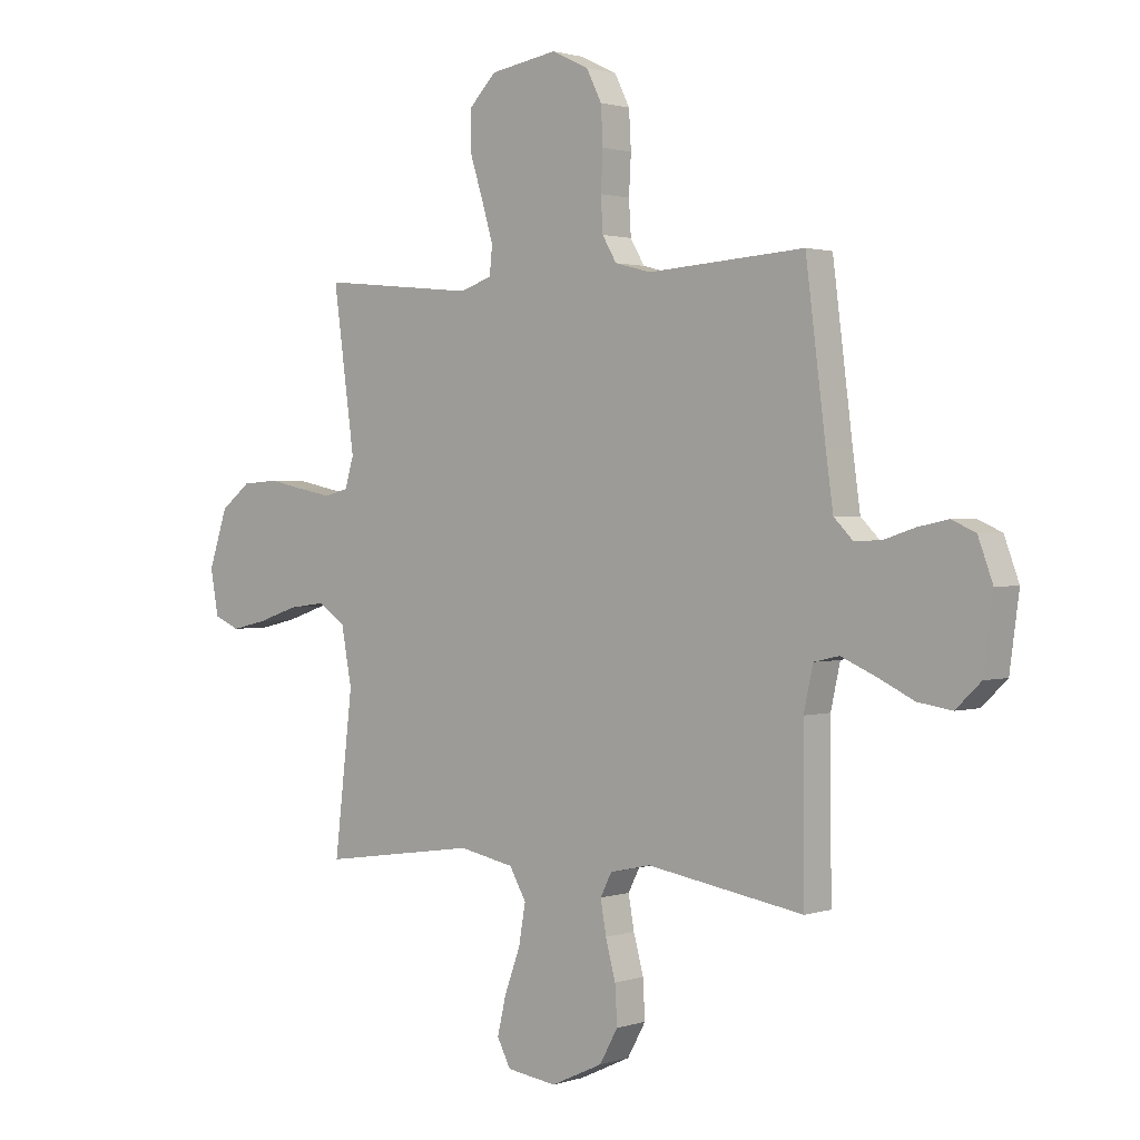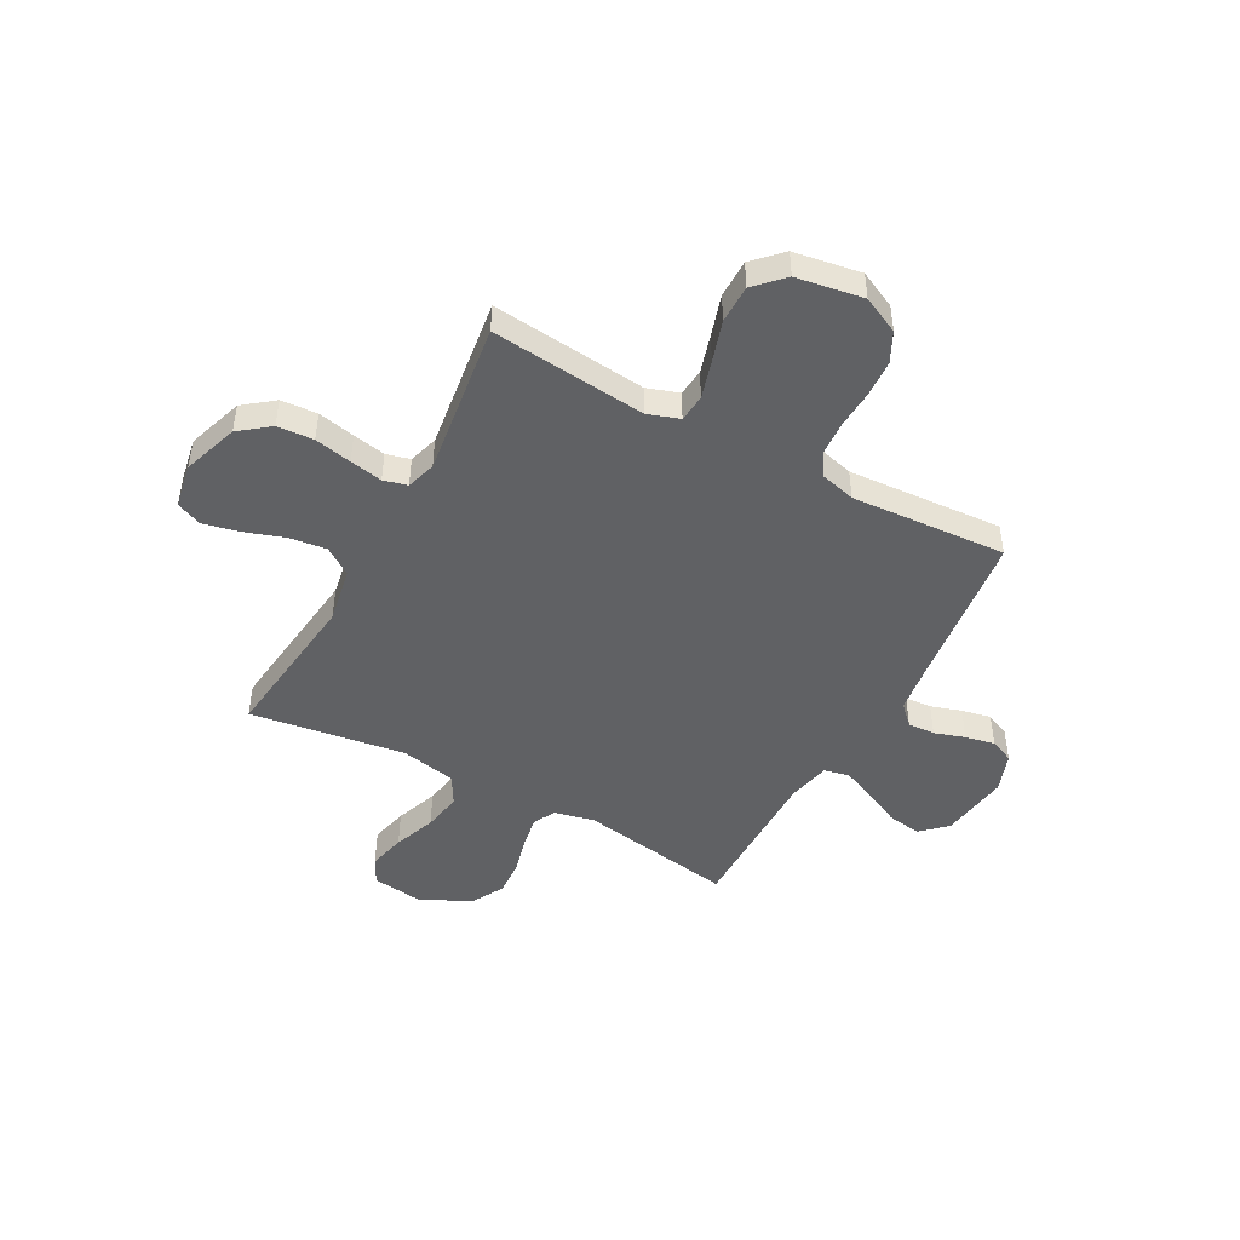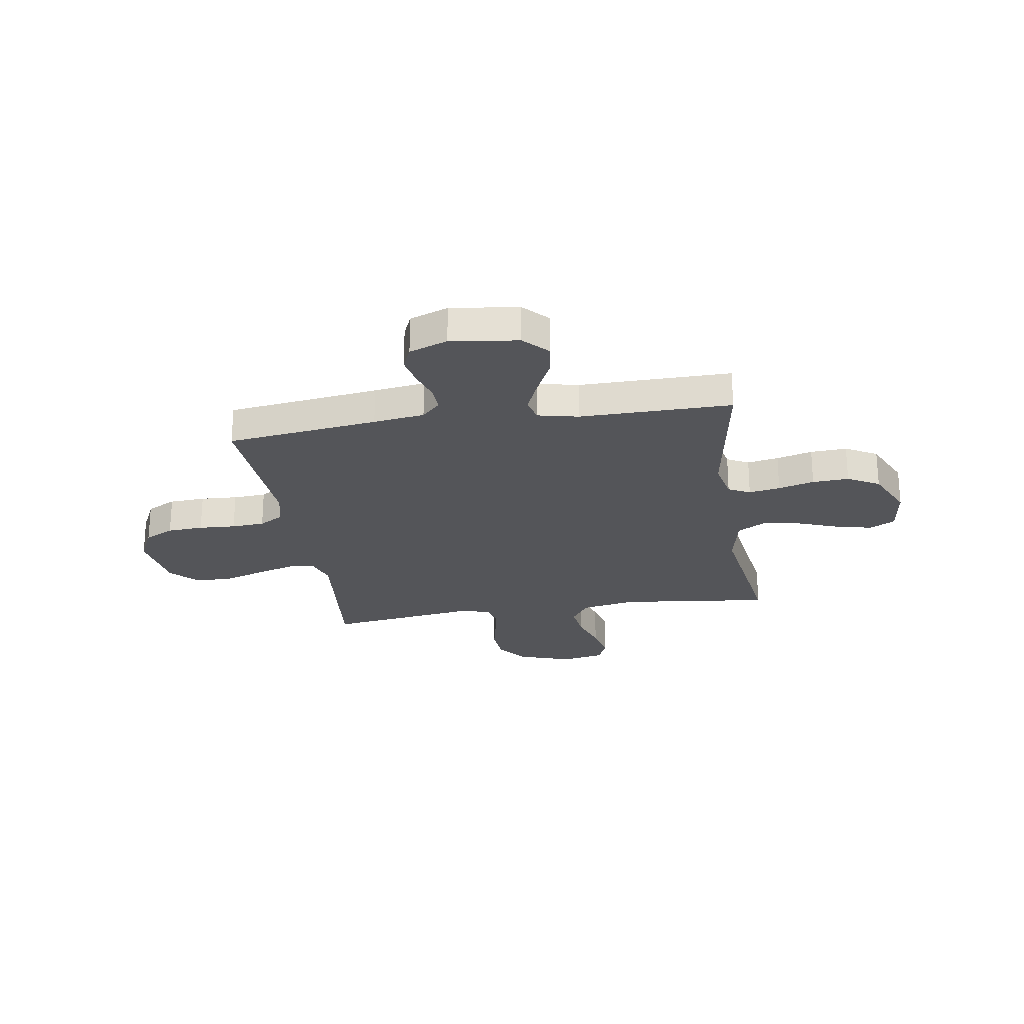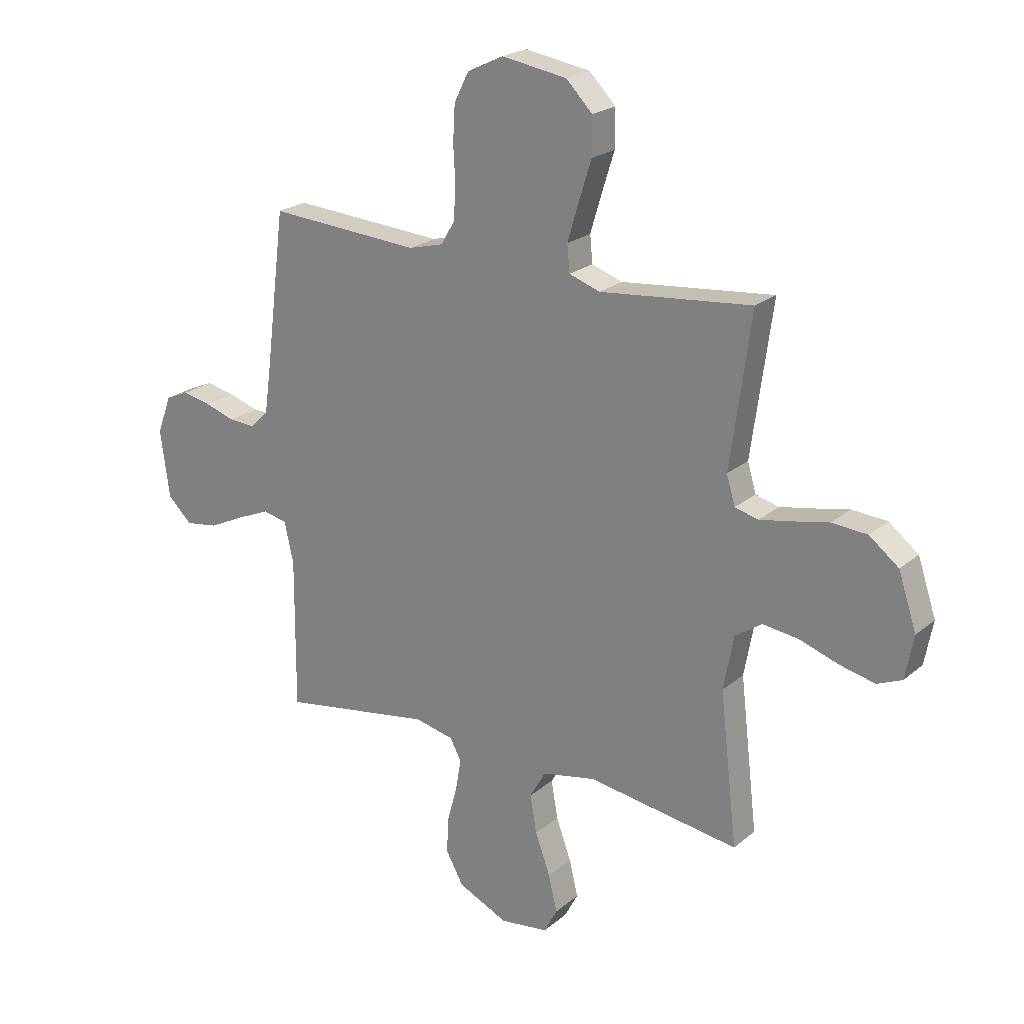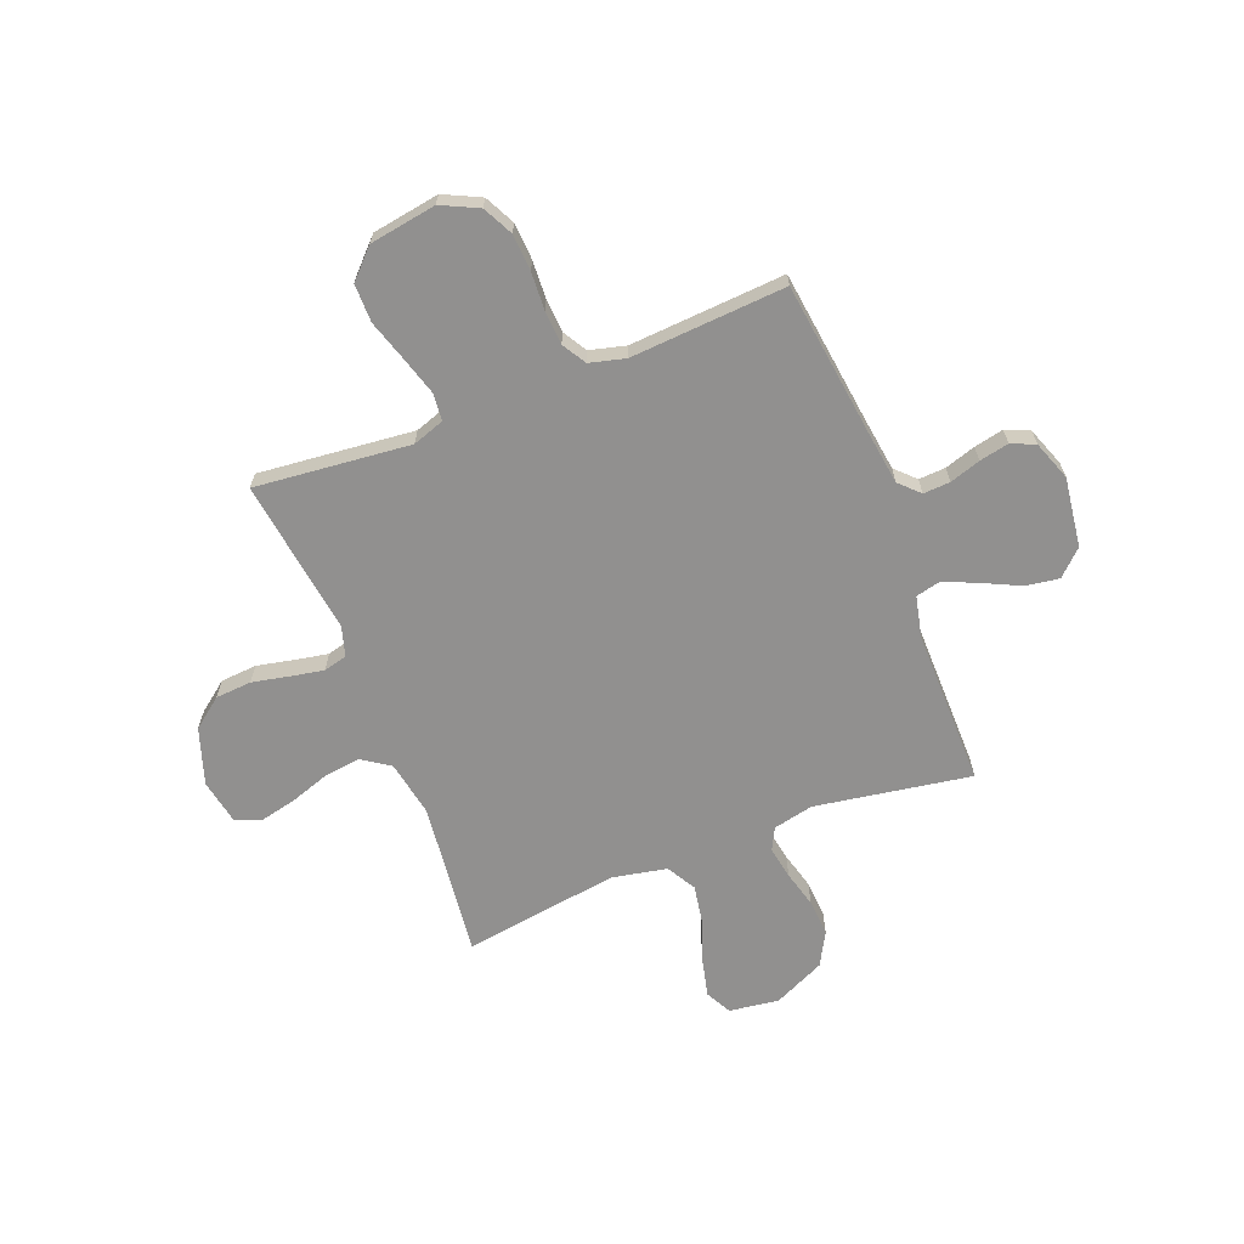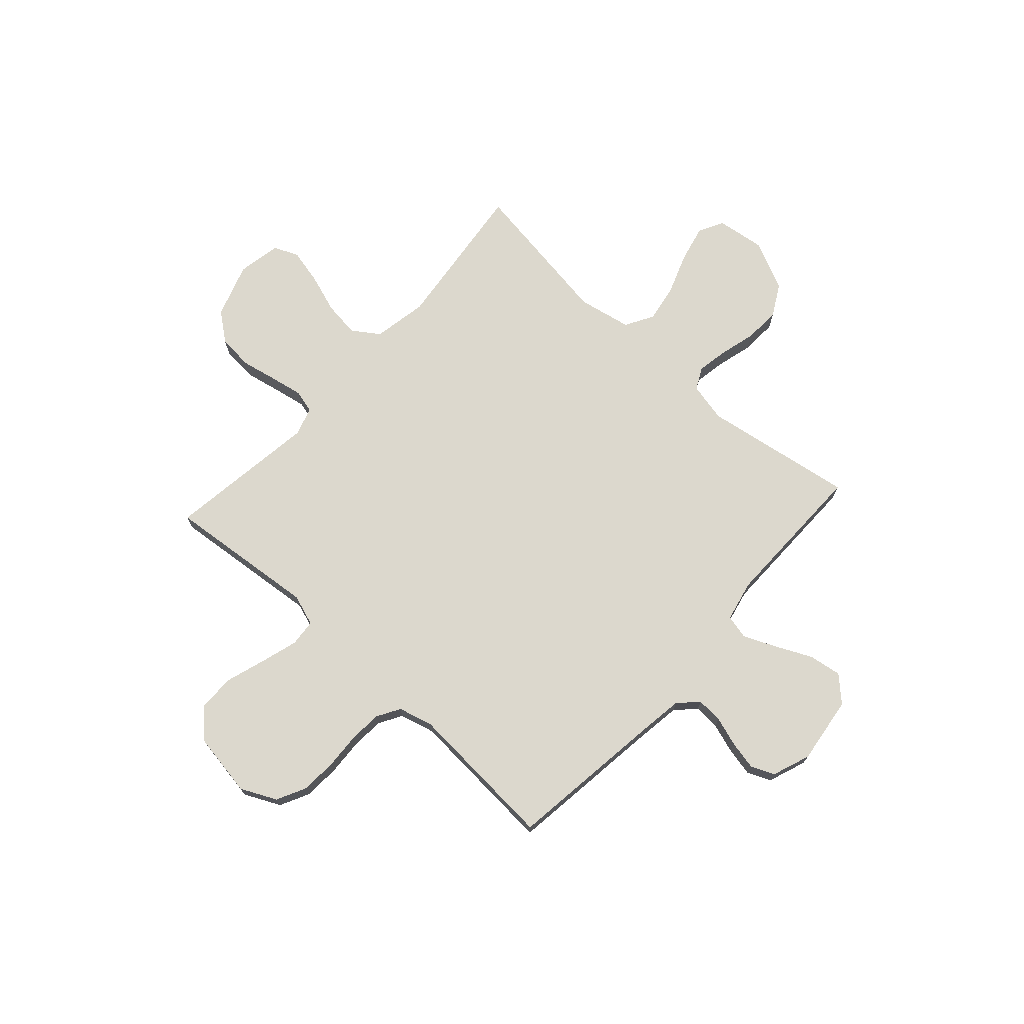
<metadata>
{"format":"obj","ext":"obj","renderer":"f3d","projection":"perspective","resolution":1024,"background":"white","views":[{"elev":1.4,"azim":40.8,"up":"+Z"},{"elev":-46.8,"azim":-28.6,"up":"+Y"},{"elev":-24.8,"azim":98.9,"up":"+Y"},{"elev":22.1,"azim":-144.8,"up":"+Z"},{"elev":-65.7,"azim":21.4,"up":"+Y"},{"elev":72.4,"azim":42.2,"up":"+Y"}]}
</metadata>
<code>
v -0.5 0.07 -0.5
v -0.465 0.07 -0.2
v -0.485 0.07 -0.092
v -0.538 0.07 -0.056
v -0.609 0.07 -0.065
v -0.686 0.07 -0.091
v -0.756 0.07 -0.107
v -0.805 0.07 -0.086
v -0.821 0.07 0
v -0.785 0.07 0.108
v -0.727 0.07 0.153
v -0.657 0.07 0.158
v -0.585 0.07 0.143
v -0.522 0.07 0.131
v -0.476 0.07 0.143
v -0.459 0.07 0.2
v -0.5 0.07 0.5
v -0.2 0.07 0.47
v -0.139 0.07 0.491
v -0.134 0.07 0.544
v -0.156 0.07 0.618
v -0.181 0.07 0.697
v -0.181 0.07 0.771
v -0.129 0.07 0.824
v 0 0.07 0.845
v 0.071 0.07 0.811
v 0.1 0.07 0.753
v 0.104 0.07 0.682
v 0.1 0.07 0.609
v 0.104 0.07 0.544
v 0.131 0.07 0.498
v 0.2 0.07 0.48
v 0.5 0.07 0.5
v 0.538 0.07 0.2
v 0.552 0.07 0.099
v 0.589 0.07 0.062
v 0.641 0.07 0.065
v 0.7 0.07 0.084
v 0.757 0.07 0.096
v 0.803 0.07 0.076
v 0.831 0.07 0
v 0.813 0.07 -0.134
v 0.765 0.07 -0.18
v 0.7 0.07 -0.17
v 0.629 0.07 -0.136
v 0.564 0.07 -0.108
v 0.516 0.07 -0.119
v 0.498 0.07 -0.2
v 0.5 0.07 -0.5
v 0.2 0.07 -0.451
v 0.122 0.07 -0.468
v 0.1 0.07 -0.511
v 0.111 0.07 -0.573
v 0.13 0.07 -0.644
v 0.134 0.07 -0.716
v 0.099 0.07 -0.779
v 0 0.07 -0.825
v -0.096 0.07 -0.812
v -0.122 0.07 -0.762
v -0.105 0.07 -0.69
v -0.075 0.07 -0.608
v -0.062 0.07 -0.533
v -0.094 0.07 -0.477
v -0.2 0.07 -0.456
v -0.5 0 -0.5
v -0.465 0 -0.2
v -0.485 0 -0.092
v -0.538 0 -0.056
v -0.609 0 -0.065
v -0.686 0 -0.091
v -0.756 0 -0.107
v -0.805 0 -0.086
v -0.821 0 0
v -0.785 0 0.108
v -0.727 0 0.153
v -0.657 0 0.158
v -0.585 0 0.143
v -0.522 0 0.131
v -0.476 0 0.143
v -0.459 0 0.2
v -0.5 0 0.5
v -0.2 0 0.47
v -0.139 0 0.491
v -0.134 0 0.544
v -0.156 0 0.618
v -0.181 0 0.697
v -0.181 0 0.771
v -0.129 0 0.824
v 0 0 0.845
v 0.071 0 0.811
v 0.1 0 0.753
v 0.104 0 0.682
v 0.1 0 0.609
v 0.104 0 0.544
v 0.131 0 0.498
v 0.2 0 0.48
v 0.5 0 0.5
v 0.538 0 0.2
v 0.552 0 0.099
v 0.589 0 0.062
v 0.641 0 0.065
v 0.7 0 0.084
v 0.757 0 0.096
v 0.803 0 0.076
v 0.831 0 0
v 0.813 0 -0.134
v 0.765 0 -0.18
v 0.7 0 -0.17
v 0.629 0 -0.136
v 0.564 0 -0.108
v 0.516 0 -0.119
v 0.498 0 -0.2
v 0.5 0 -0.5
v 0.2 0 -0.451
v 0.122 0 -0.468
v 0.1 0 -0.511
v 0.111 0 -0.573
v 0.13 0 -0.644
v 0.134 0 -0.716
v 0.099 0 -0.779
v 0 0 -0.825
v -0.096 0 -0.812
v -0.122 0 -0.762
v -0.105 0 -0.69
v -0.075 0 -0.608
v -0.062 0 -0.533
v -0.094 0 -0.477
v -0.2 0 -0.456
f 59 60 61
f 58 59 61
f 57 58 61
f 56 57 61
f 55 56 61
f 54 55 61
f 53 54 61
f 52 53 61 62
f 51 52 62 63
f 48 49 50
f 51 63 64
f 50 51 64
f 48 50 64
f 47 48 64
f 43 44 45
f 42 43 45
f 41 42 45
f 40 41 45
f 39 40 45
f 38 39 45
f 37 38 45
f 36 37 45 46
f 35 36 46 47
f 32 33 34
f 64 1 2
f 47 64 2
f 35 47 2
f 34 35 2
f 32 34 2
f 31 32 2
f 27 28 29
f 26 27 29
f 25 26 29
f 24 25 29
f 23 24 29
f 22 23 29
f 21 22 29
f 20 21 29 30
f 16 17 18
f 15 16 18 19
f 11 12 13
f 10 11 13
f 9 10 13
f 8 9 13
f 7 8 13
f 6 7 13
f 5 6 13
f 4 5 13 14
f 3 4 14 15
f 3 15 19
f 2 3 19
f 31 2 19
f 19 20 30 31
f 125 124 123
f 125 123 122
f 125 122 121
f 125 121 120
f 125 120 119
f 125 119 118
f 125 118 117
f 126 125 117 116
f 127 126 116 115
f 114 113 112
f 128 127 115
f 128 115 114
f 128 114 112
f 128 112 111
f 109 108 107
f 109 107 106
f 109 106 105
f 109 105 104
f 109 104 103
f 109 103 102
f 109 102 101
f 110 109 101 100
f 111 110 100 99
f 98 97 96
f 66 65 128
f 66 128 111
f 66 111 99
f 66 99 98
f 66 98 96
f 66 96 95
f 93 92 91
f 93 91 90
f 93 90 89
f 93 89 88
f 93 88 87
f 93 87 86
f 93 86 85
f 94 93 85 84
f 82 81 80
f 83 82 80 79
f 77 76 75
f 77 75 74
f 77 74 73
f 77 73 72
f 77 72 71
f 77 71 70
f 77 70 69
f 78 77 69 68
f 79 78 68 67
f 83 79 67
f 83 67 66
f 83 66 95
f 95 94 84 83
f 1 65 66 2
f 2 66 67 3
f 3 67 68 4
f 4 68 69 5
f 5 69 70 6
f 6 70 71 7
f 7 71 72 8
f 8 72 73 9
f 9 73 74 10
f 10 74 75 11
f 11 75 76 12
f 12 76 77 13
f 13 77 78 14
f 14 78 79 15
f 15 79 80 16
f 16 80 81 17
f 17 81 82 18
f 18 82 83 19
f 19 83 84 20
f 20 84 85 21
f 21 85 86 22
f 22 86 87 23
f 23 87 88 24
f 24 88 89 25
f 25 89 90 26
f 26 90 91 27
f 27 91 92 28
f 28 92 93 29
f 29 93 94 30
f 30 94 95 31
f 31 95 96 32
f 32 96 97 33
f 33 97 98 34
f 34 98 99 35
f 35 99 100 36
f 36 100 101 37
f 37 101 102 38
f 38 102 103 39
f 39 103 104 40
f 40 104 105 41
f 41 105 106 42
f 42 106 107 43
f 43 107 108 44
f 44 108 109 45
f 45 109 110 46
f 46 110 111 47
f 47 111 112 48
f 48 112 113 49
f 49 113 114 50
f 50 114 115 51
f 51 115 116 52
f 52 116 117 53
f 53 117 118 54
f 54 118 119 55
f 55 119 120 56
f 56 120 121 57
f 57 121 122 58
f 58 122 123 59
f 59 123 124 60
f 60 124 125 61
f 61 125 126 62
f 62 126 127 63
f 63 127 128 64
f 64 128 65 1

</code>
